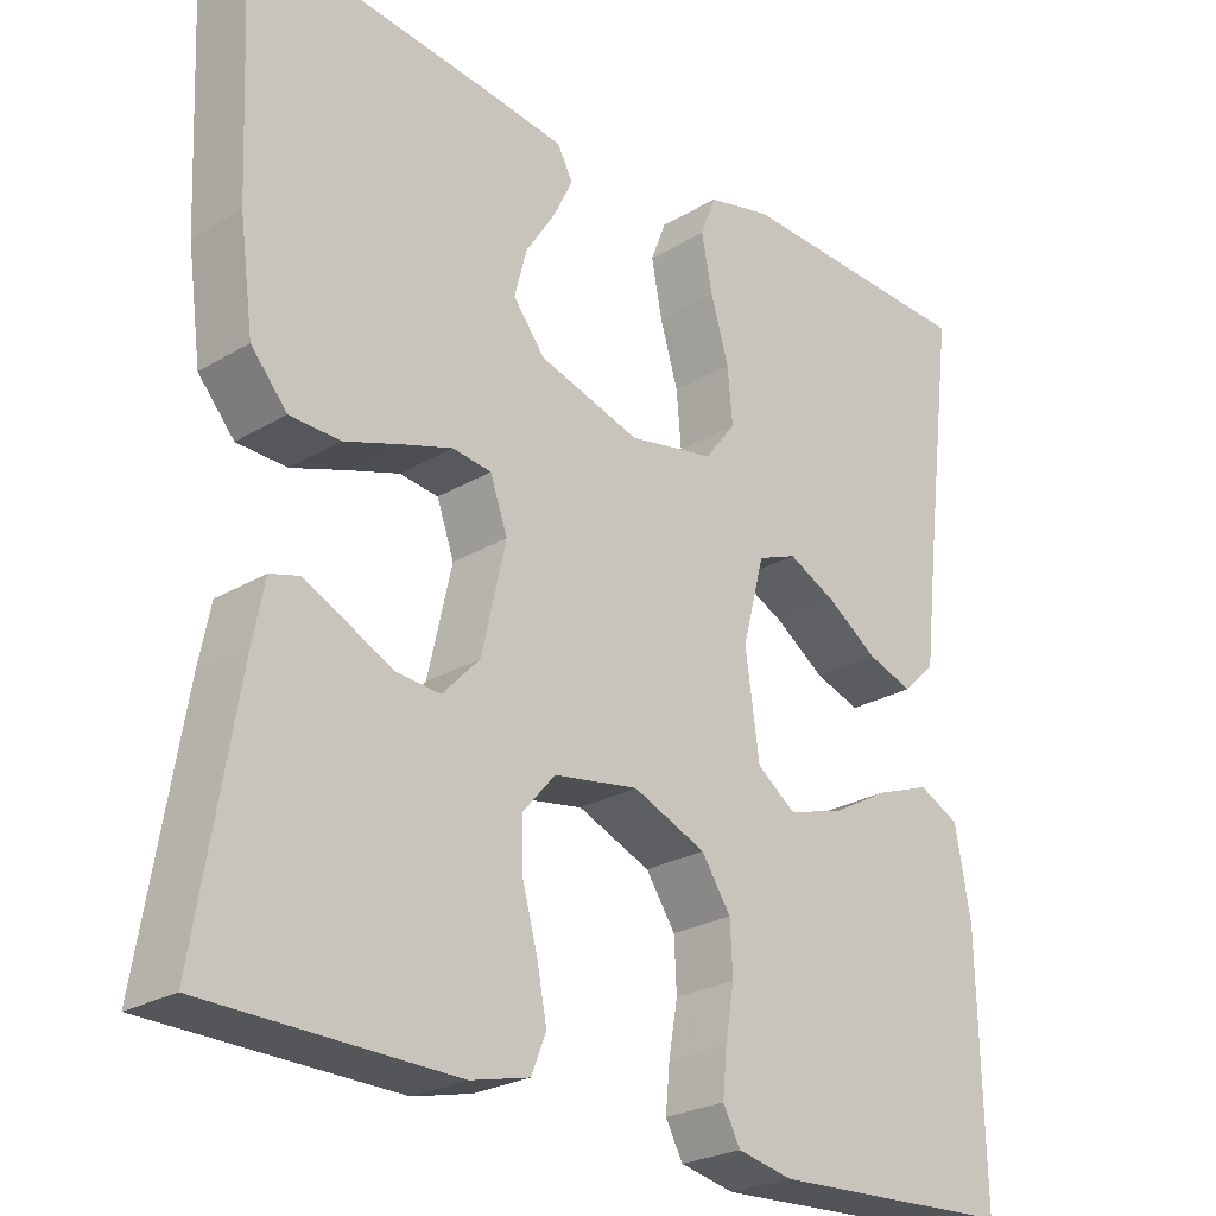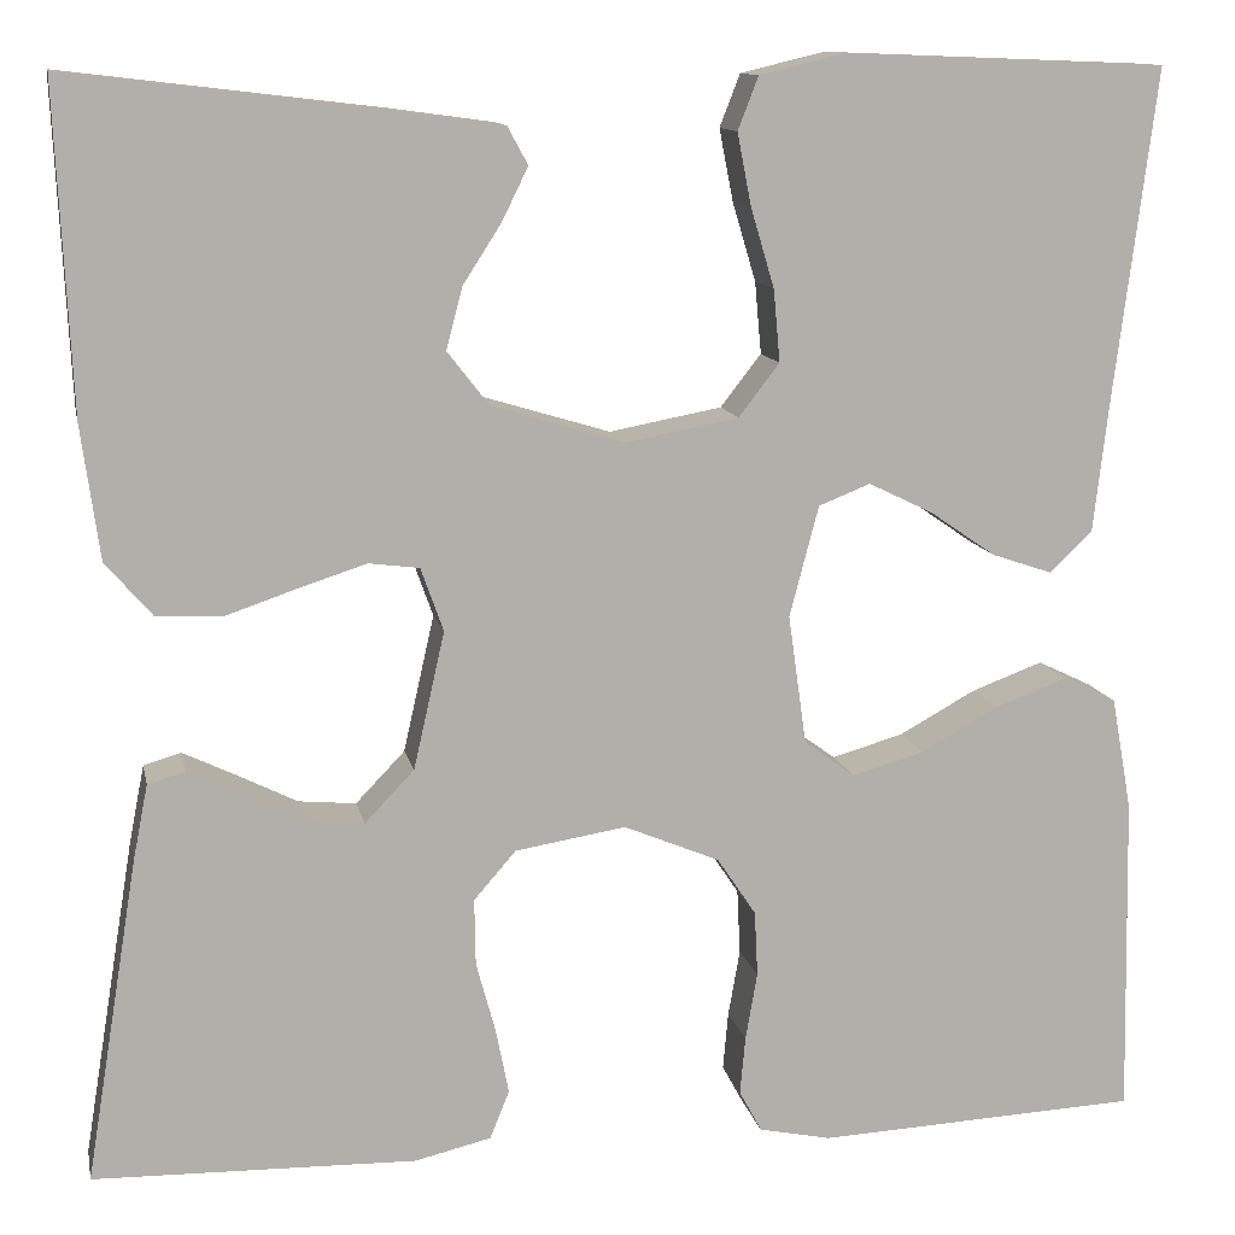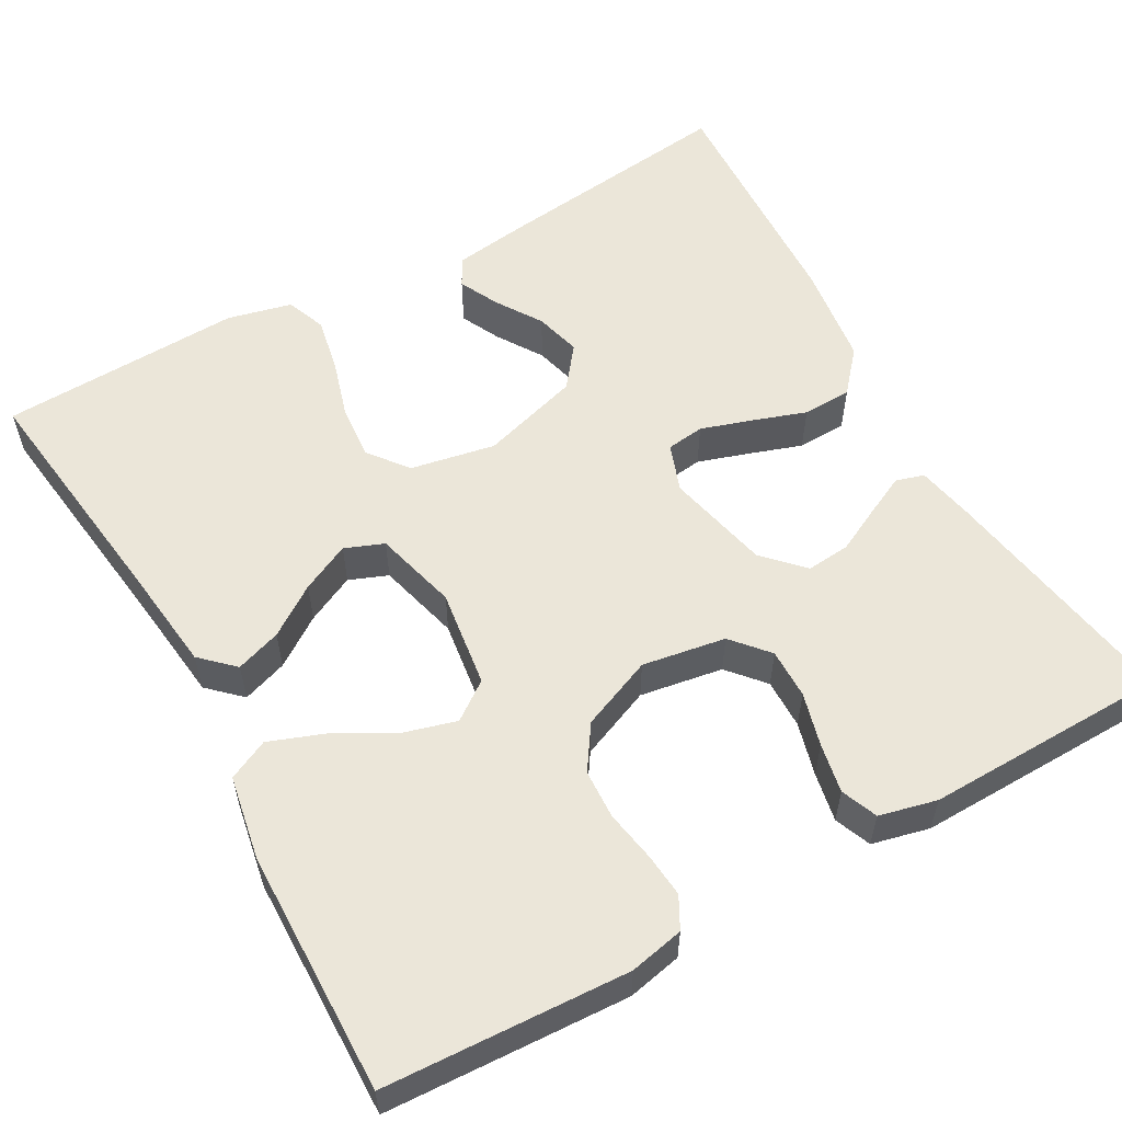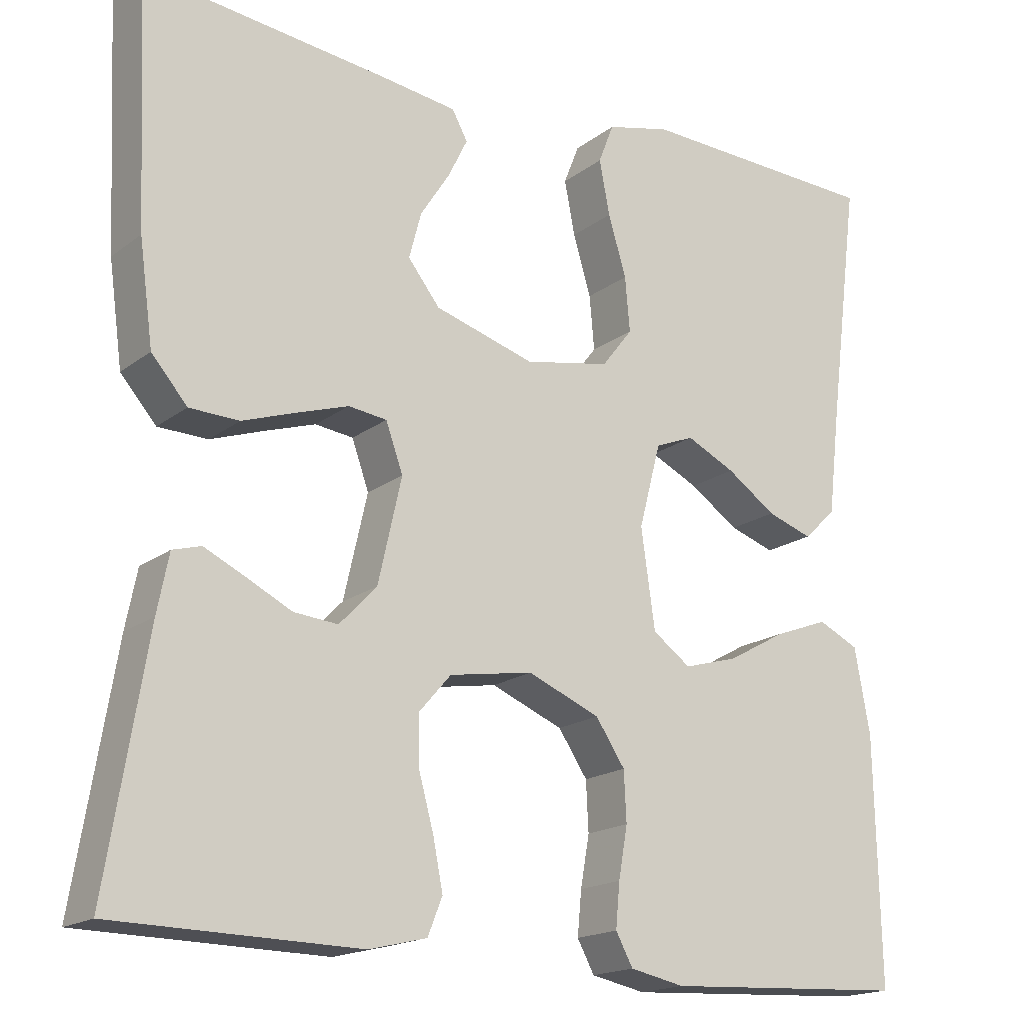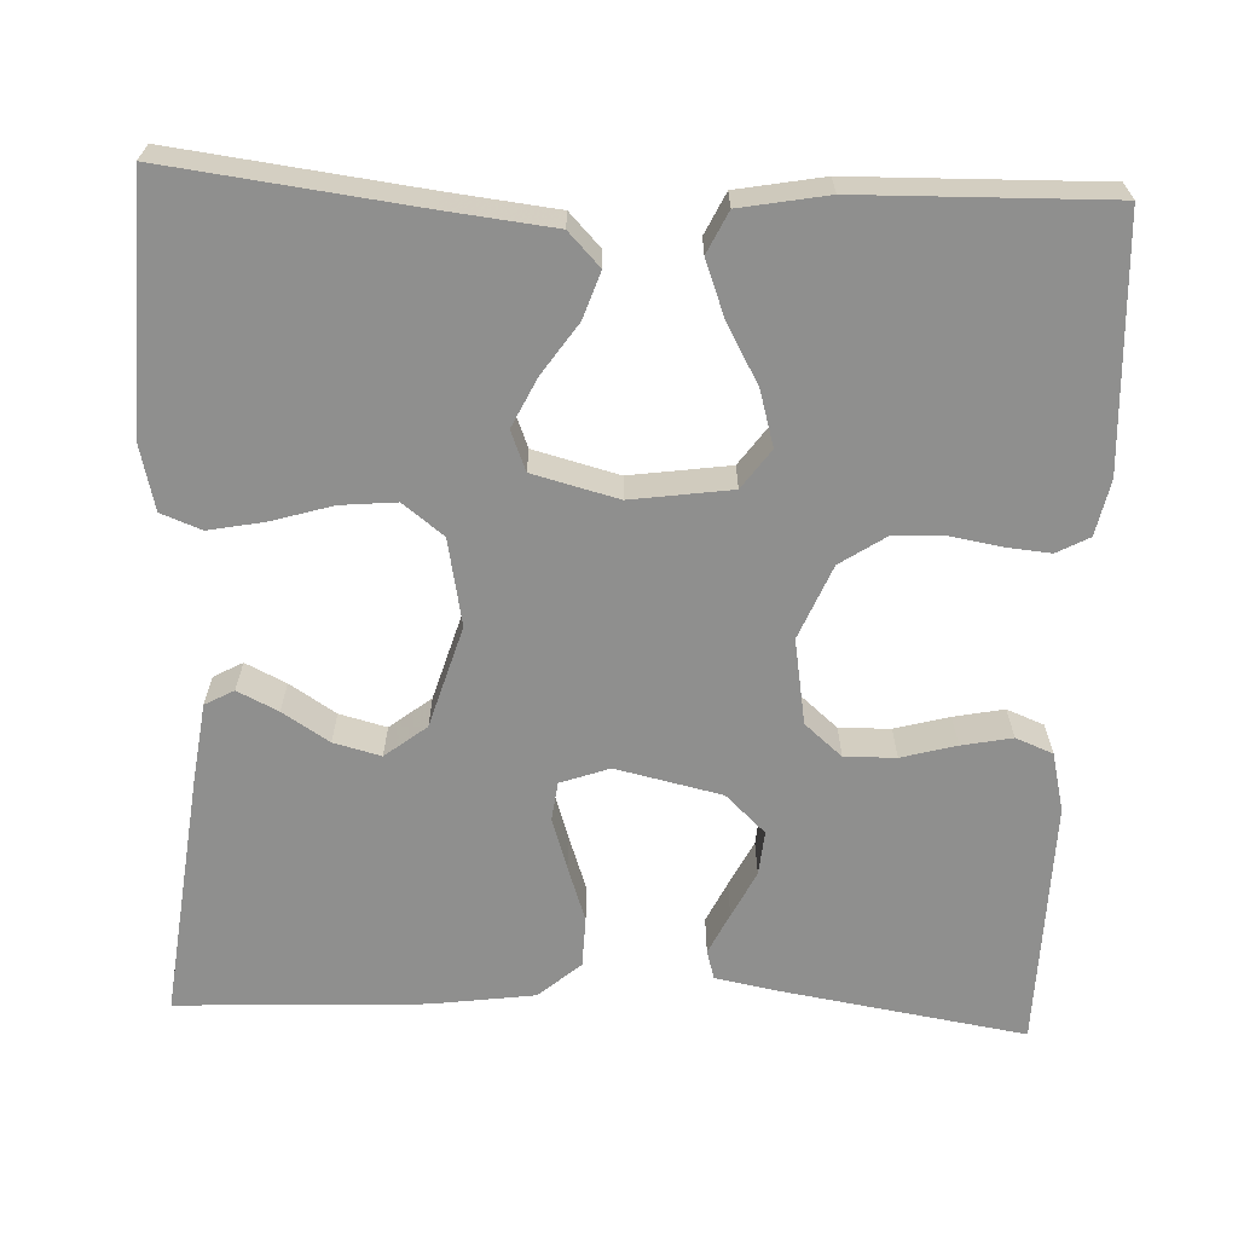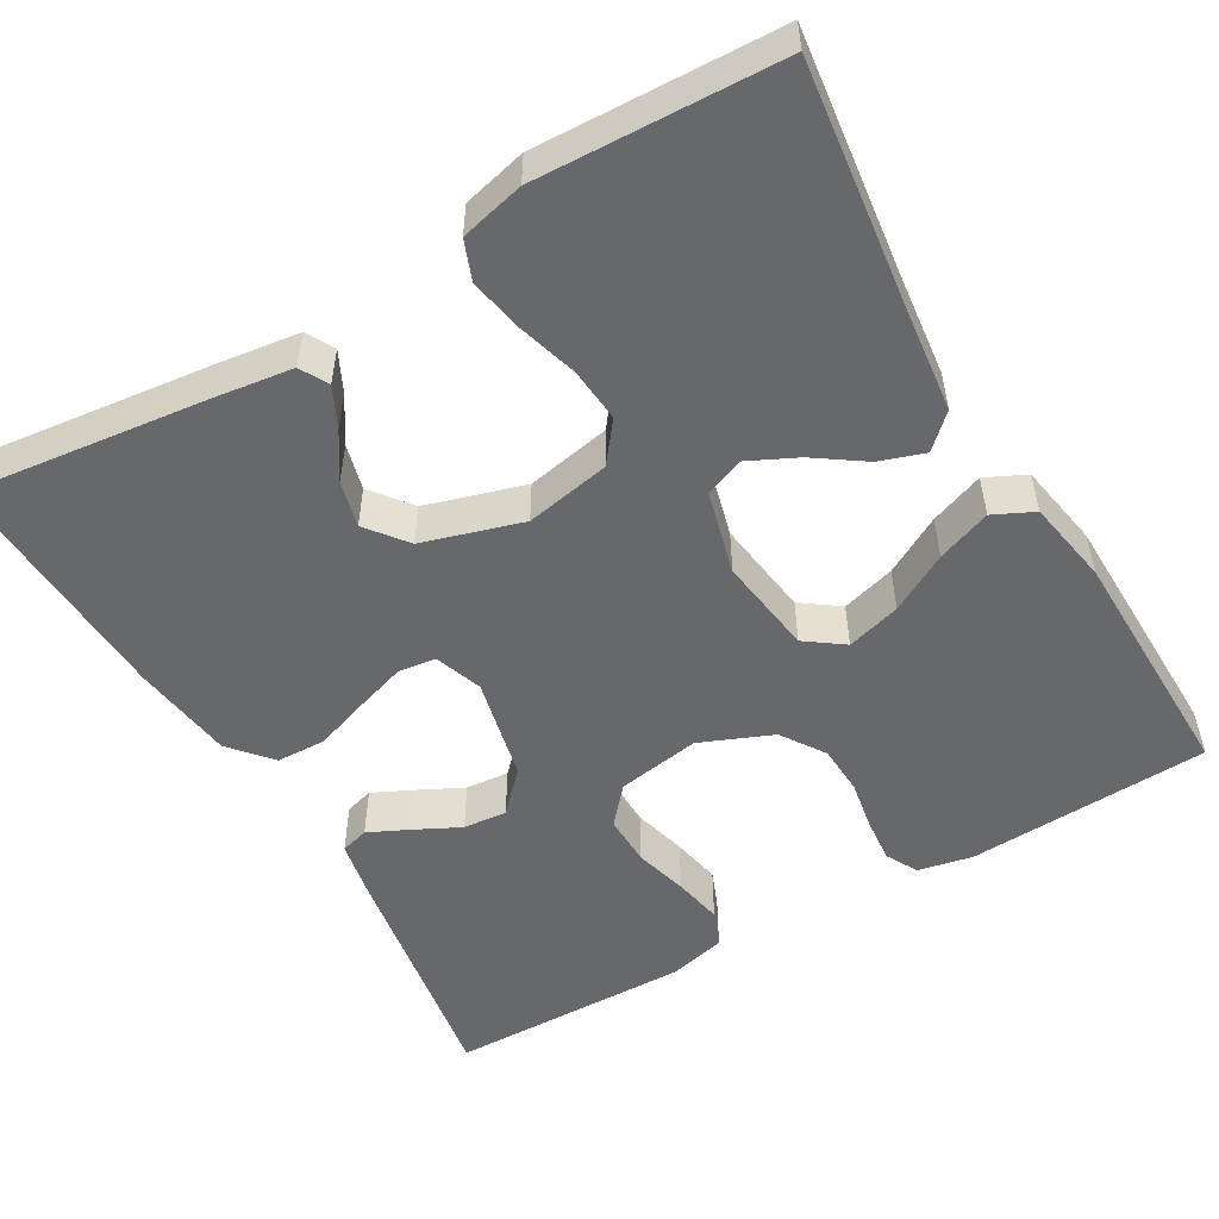
<metadata>
{"format":"obj","ext":"obj","renderer":"f3d","projection":"perspective","resolution":1024,"background":"white","views":[{"elev":-25.1,"azim":-46.0,"up":"+Z"},{"elev":11.9,"azim":-11.4,"up":"+Z"},{"elev":56.6,"azim":150.7,"up":"+Y"},{"elev":-17.6,"azim":-34.7,"up":"+Z"},{"elev":-65.1,"azim":87.7,"up":"+Y"},{"elev":-52.5,"azim":30.2,"up":"+Y"}]}
</metadata>
<code>
v -0.5 0.07 -0.5
v -0.451 0.07 -0.2
v -0.437 0.07 -0.129
v -0.402 0.07 -0.119
v -0.352 0.07 -0.143
v -0.296 0.07 -0.171
v -0.242 0.07 -0.176
v -0.196 0.07 -0.128
v -0.167 0.07 0
v -0.188 0.07 0.059
v -0.235 0.07 0.065
v -0.297 0.07 0.045
v -0.364 0.07 0.022
v -0.425 0.07 0.024
v -0.469 0.07 0.075
v -0.486 0.07 0.2
v -0.5 0.07 0.5
v -0.2 0.07 0.464
v -0.106 0.07 0.451
v -0.087 0.07 0.416
v -0.111 0.07 0.367
v -0.147 0.07 0.311
v -0.162 0.07 0.254
v -0.123 0.07 0.204
v 0 0.07 0.167
v 0.105 0.07 0.187
v 0.143 0.07 0.236
v 0.137 0.07 0.303
v 0.115 0.07 0.377
v 0.102 0.07 0.444
v 0.121 0.07 0.493
v 0.2 0.07 0.512
v 0.5 0.07 0.5
v 0.462 0.07 0.2
v 0.447 0.07 0.07
v 0.407 0.07 0.032
v 0.351 0.07 0.051
v 0.29 0.07 0.093
v 0.23 0.07 0.122
v 0.182 0.07 0.103
v 0.155 0.07 0
v 0.172 0.07 -0.121
v 0.219 0.07 -0.155
v 0.286 0.07 -0.136
v 0.358 0.07 -0.096
v 0.425 0.07 -0.071
v 0.475 0.07 -0.095
v 0.494 0.07 -0.2
v 0.5 0.07 -0.5
v 0.2 0.07 -0.515
v 0.133 0.07 -0.501
v 0.112 0.07 -0.462
v 0.117 0.07 -0.408
v 0.128 0.07 -0.345
v 0.125 0.07 -0.284
v 0.089 0.07 -0.23
v 0 0.07 -0.193
v -0.103 0.07 -0.21
v -0.142 0.07 -0.255
v -0.141 0.07 -0.317
v -0.123 0.07 -0.383
v -0.111 0.07 -0.444
v -0.129 0.07 -0.489
v -0.2 0.07 -0.506
v -0.5 0 -0.5
v -0.451 0 -0.2
v -0.437 0 -0.129
v -0.402 0 -0.119
v -0.352 0 -0.143
v -0.296 0 -0.171
v -0.242 0 -0.176
v -0.196 0 -0.128
v -0.167 0 0
v -0.188 0 0.059
v -0.235 0 0.065
v -0.297 0 0.045
v -0.364 0 0.022
v -0.425 0 0.024
v -0.469 0 0.075
v -0.486 0 0.2
v -0.5 0 0.5
v -0.2 0 0.464
v -0.106 0 0.451
v -0.087 0 0.416
v -0.111 0 0.367
v -0.147 0 0.311
v -0.162 0 0.254
v -0.123 0 0.204
v 0 0 0.167
v 0.105 0 0.187
v 0.143 0 0.236
v 0.137 0 0.303
v 0.115 0 0.377
v 0.102 0 0.444
v 0.121 0 0.493
v 0.2 0 0.512
v 0.5 0 0.5
v 0.462 0 0.2
v 0.447 0 0.07
v 0.407 0 0.032
v 0.351 0 0.051
v 0.29 0 0.093
v 0.23 0 0.122
v 0.182 0 0.103
v 0.155 0 0
v 0.172 0 -0.121
v 0.219 0 -0.155
v 0.286 0 -0.136
v 0.358 0 -0.096
v 0.425 0 -0.071
v 0.475 0 -0.095
v 0.494 0 -0.2
v 0.5 0 -0.5
v 0.2 0 -0.515
v 0.133 0 -0.501
v 0.112 0 -0.462
v 0.117 0 -0.408
v 0.128 0 -0.345
v 0.125 0 -0.284
v 0.089 0 -0.23
v 0 0 -0.193
v -0.103 0 -0.21
v -0.142 0 -0.255
v -0.141 0 -0.317
v -0.123 0 -0.383
v -0.111 0 -0.444
v -0.129 0 -0.489
v -0.2 0 -0.506
f 60 61 62 63
f 60 63 64 1
f 51 52 53 54
f 49 50 51 54
f 49 54 55
f 48 49 55 56
f 44 45 46 47
f 43 44 47 48
f 35 36 37 38
f 34 35 38 39
f 33 34 39
f 32 33 39 40
f 28 29 30 31
f 27 28 31 32
f 19 20 21 22
f 17 18 19 22
f 17 22 23
f 16 17 23 24
f 12 13 14 15
f 11 12 15 16
f 10 11 16 24
f 3 4 5 6
f 1 2 3 6
f 59 60 1 6
f 58 59 6 7
f 57 58 7 8
f 43 48 56 57
f 42 43 57 8
f 41 42 8 9
f 27 32 40 41
f 26 27 41
f 25 26 41 9
f 9 10 24 25
f 127 126 125 124
f 65 128 127 124
f 118 117 116 115
f 118 115 114 113
f 119 118 113
f 120 119 113 112
f 111 110 109 108
f 112 111 108 107
f 102 101 100 99
f 103 102 99 98
f 103 98 97
f 104 103 97 96
f 95 94 93 92
f 96 95 92 91
f 86 85 84 83
f 86 83 82 81
f 87 86 81
f 88 87 81 80
f 79 78 77 76
f 80 79 76 75
f 88 80 75 74
f 70 69 68 67
f 70 67 66 65
f 70 65 124 123
f 71 70 123 122
f 72 71 122 121
f 121 120 112 107
f 72 121 107 106
f 73 72 106 105
f 105 104 96 91
f 105 91 90
f 73 105 90 89
f 89 88 74 73
f 1 65 66 2
f 2 66 67 3
f 3 67 68 4
f 4 68 69 5
f 5 69 70 6
f 6 70 71 7
f 7 71 72 8
f 8 72 73 9
f 9 73 74 10
f 10 74 75 11
f 11 75 76 12
f 12 76 77 13
f 13 77 78 14
f 14 78 79 15
f 15 79 80 16
f 16 80 81 17
f 17 81 82 18
f 18 82 83 19
f 19 83 84 20
f 20 84 85 21
f 21 85 86 22
f 22 86 87 23
f 23 87 88 24
f 24 88 89 25
f 25 89 90 26
f 26 90 91 27
f 27 91 92 28
f 28 92 93 29
f 29 93 94 30
f 30 94 95 31
f 31 95 96 32
f 32 96 97 33
f 33 97 98 34
f 34 98 99 35
f 35 99 100 36
f 36 100 101 37
f 37 101 102 38
f 38 102 103 39
f 39 103 104 40
f 40 104 105 41
f 41 105 106 42
f 42 106 107 43
f 43 107 108 44
f 44 108 109 45
f 45 109 110 46
f 46 110 111 47
f 47 111 112 48
f 48 112 113 49
f 49 113 114 50
f 50 114 115 51
f 51 115 116 52
f 52 116 117 53
f 53 117 118 54
f 54 118 119 55
f 55 119 120 56
f 56 120 121 57
f 57 121 122 58
f 58 122 123 59
f 59 123 124 60
f 60 124 125 61
f 61 125 126 62
f 62 126 127 63
f 63 127 128 64
f 64 128 65 1

</code>
